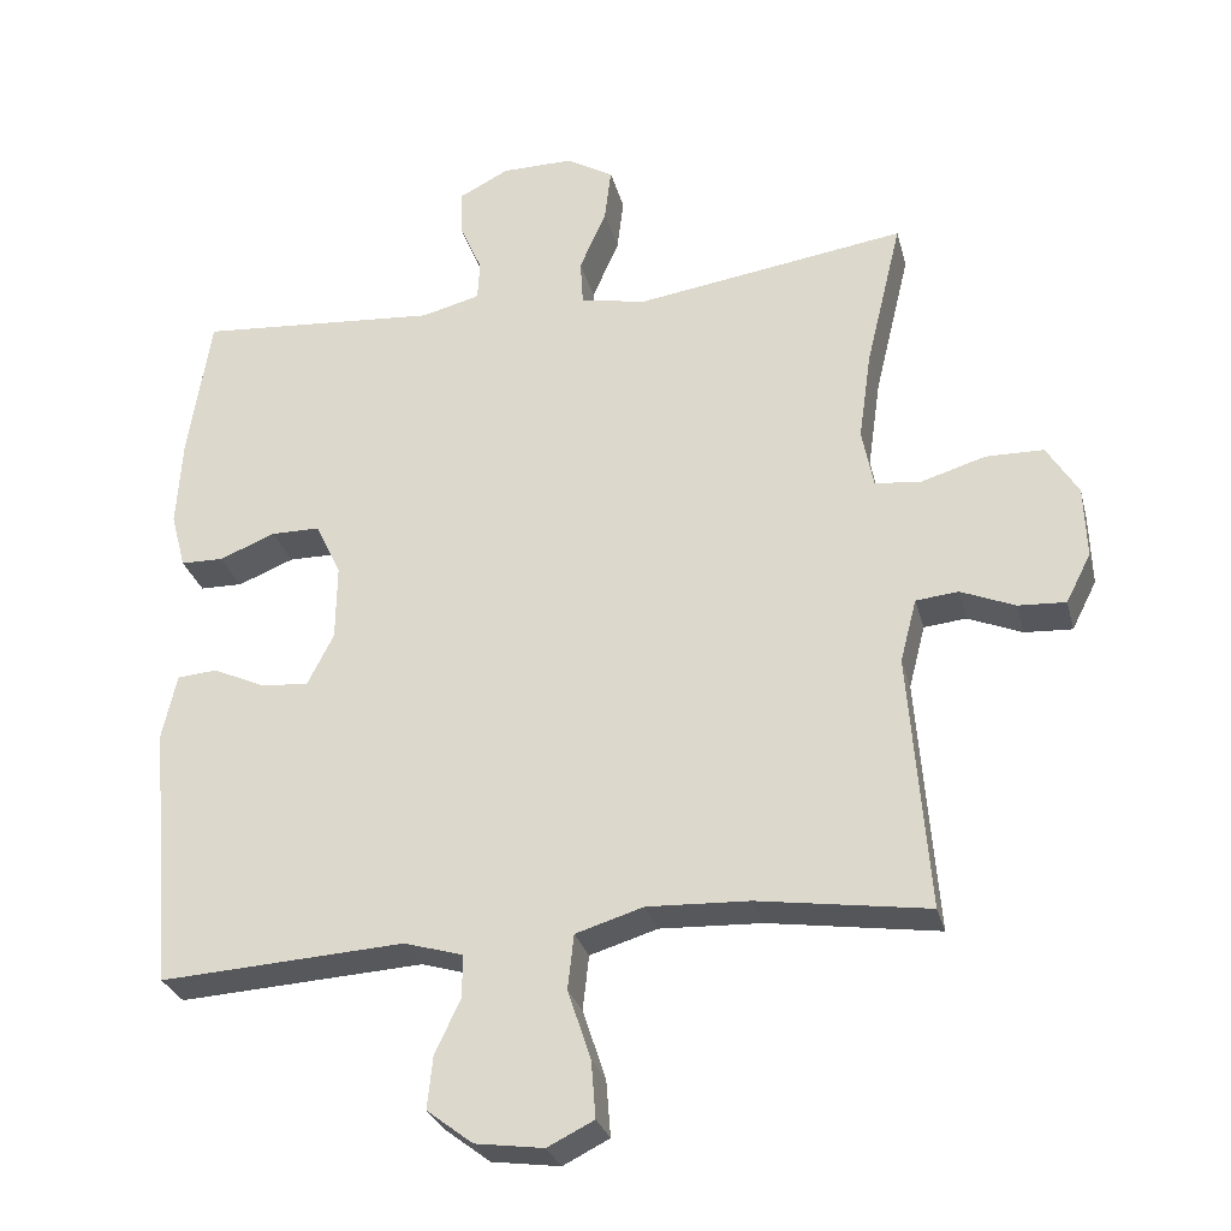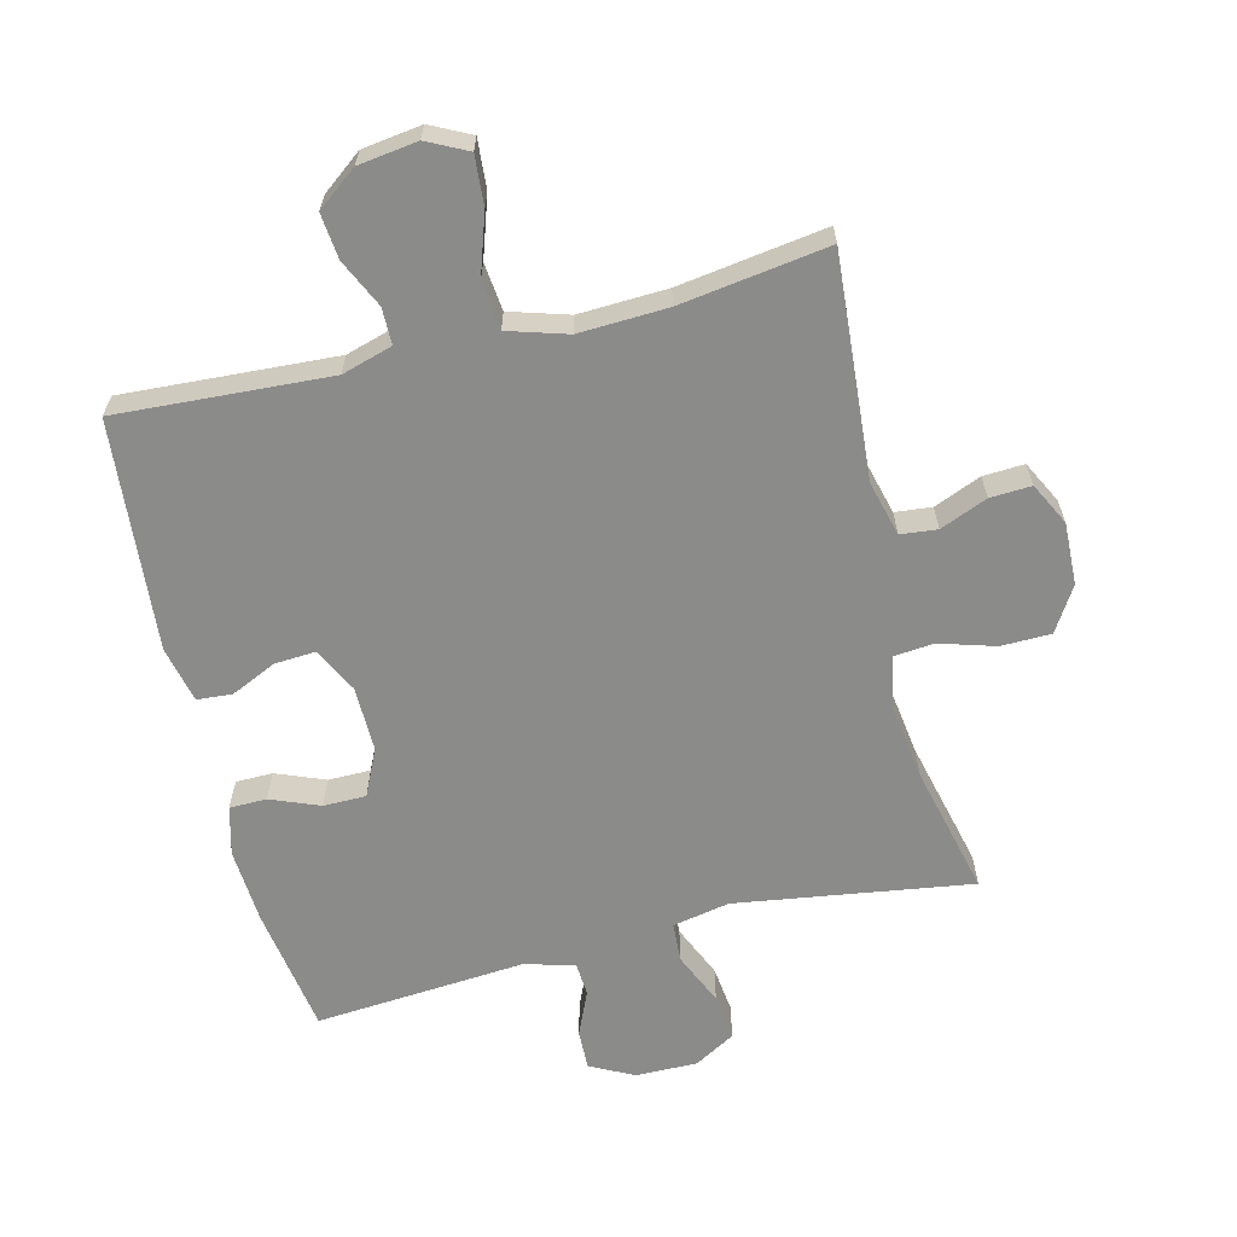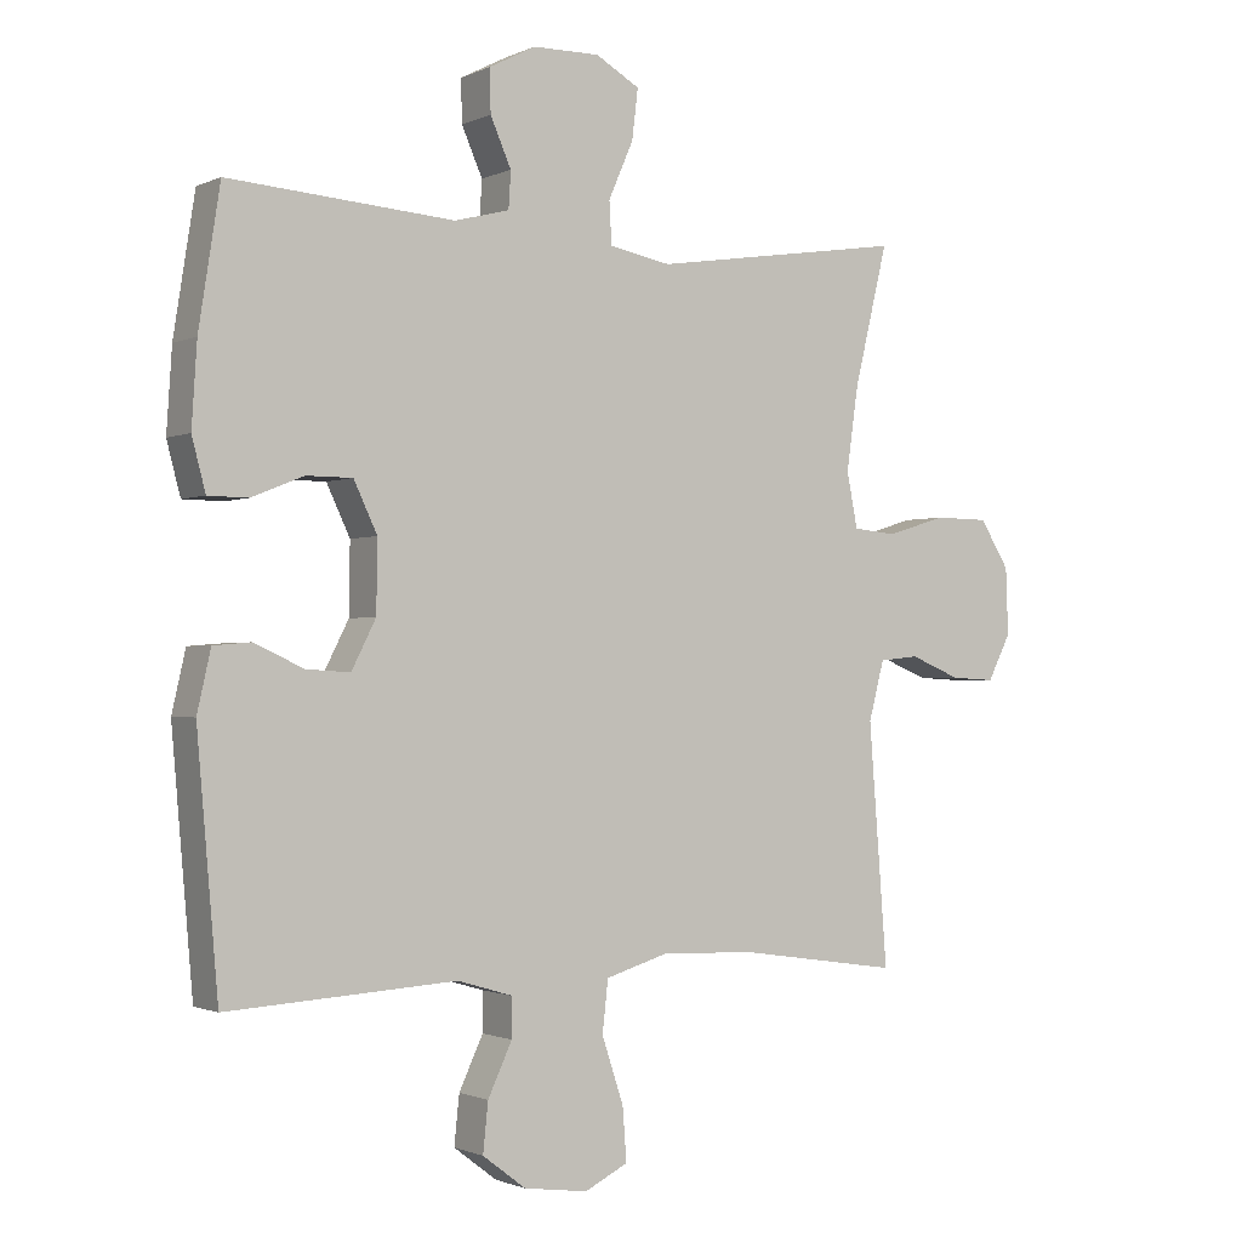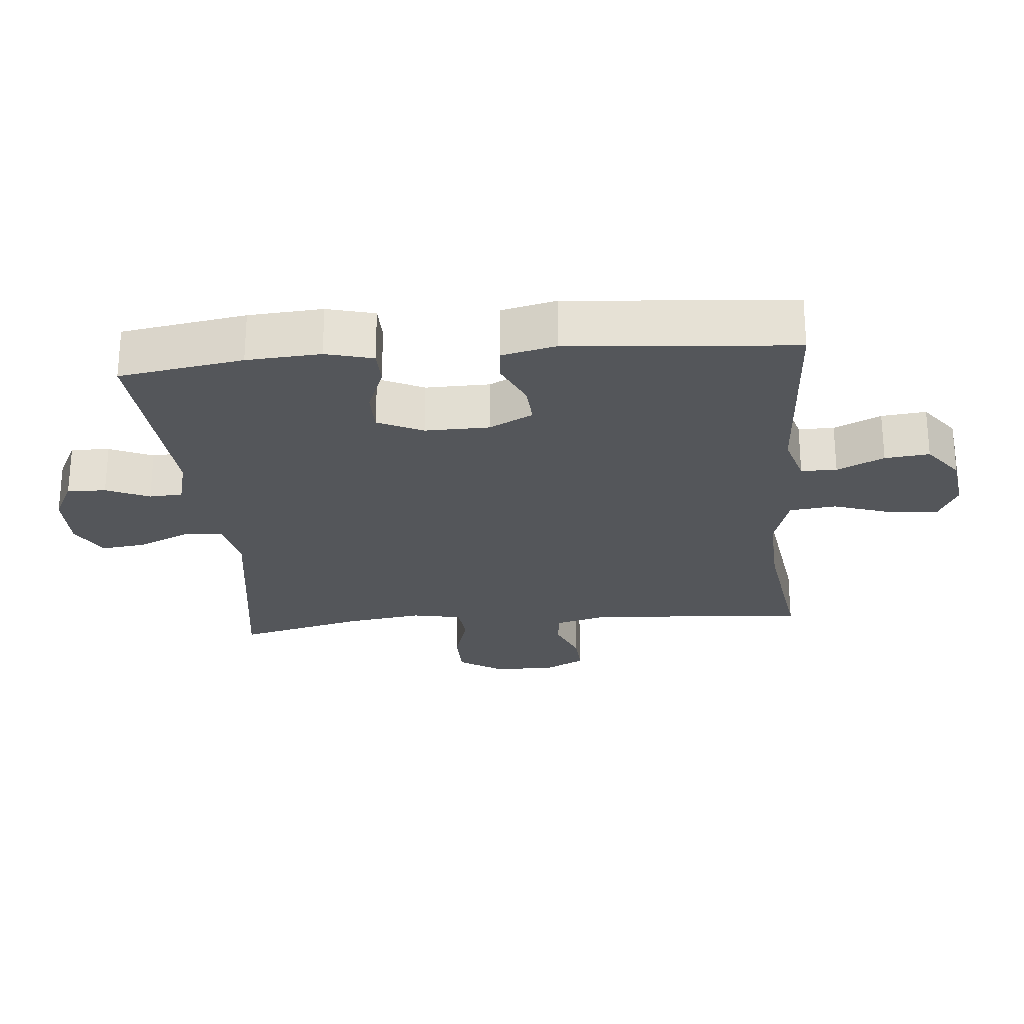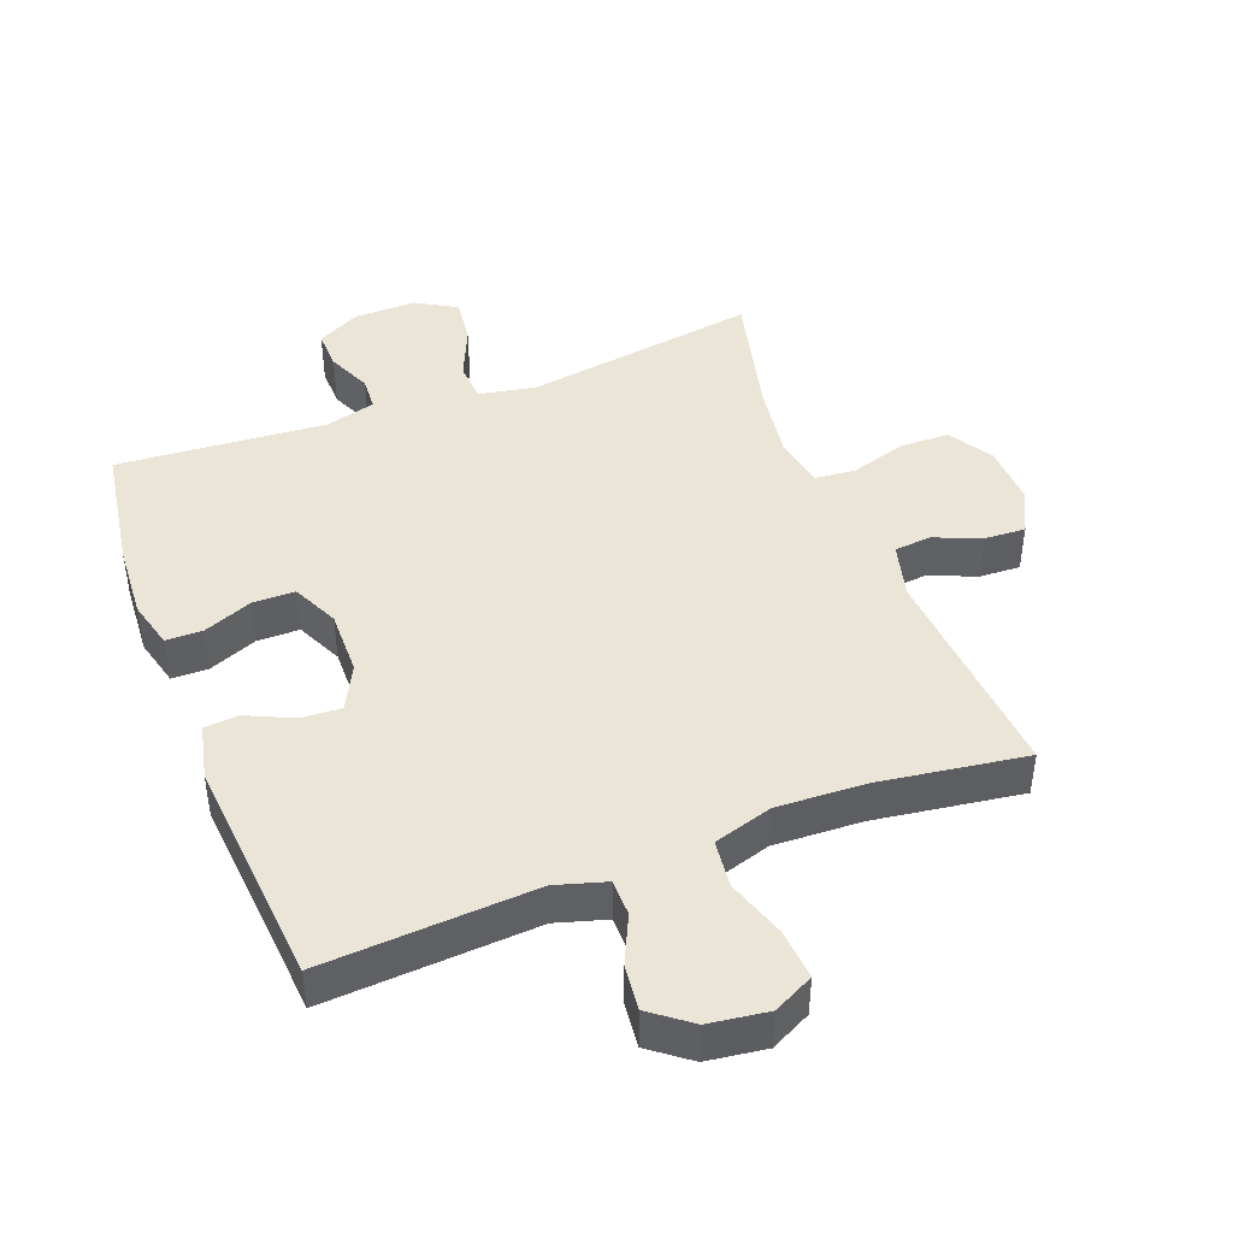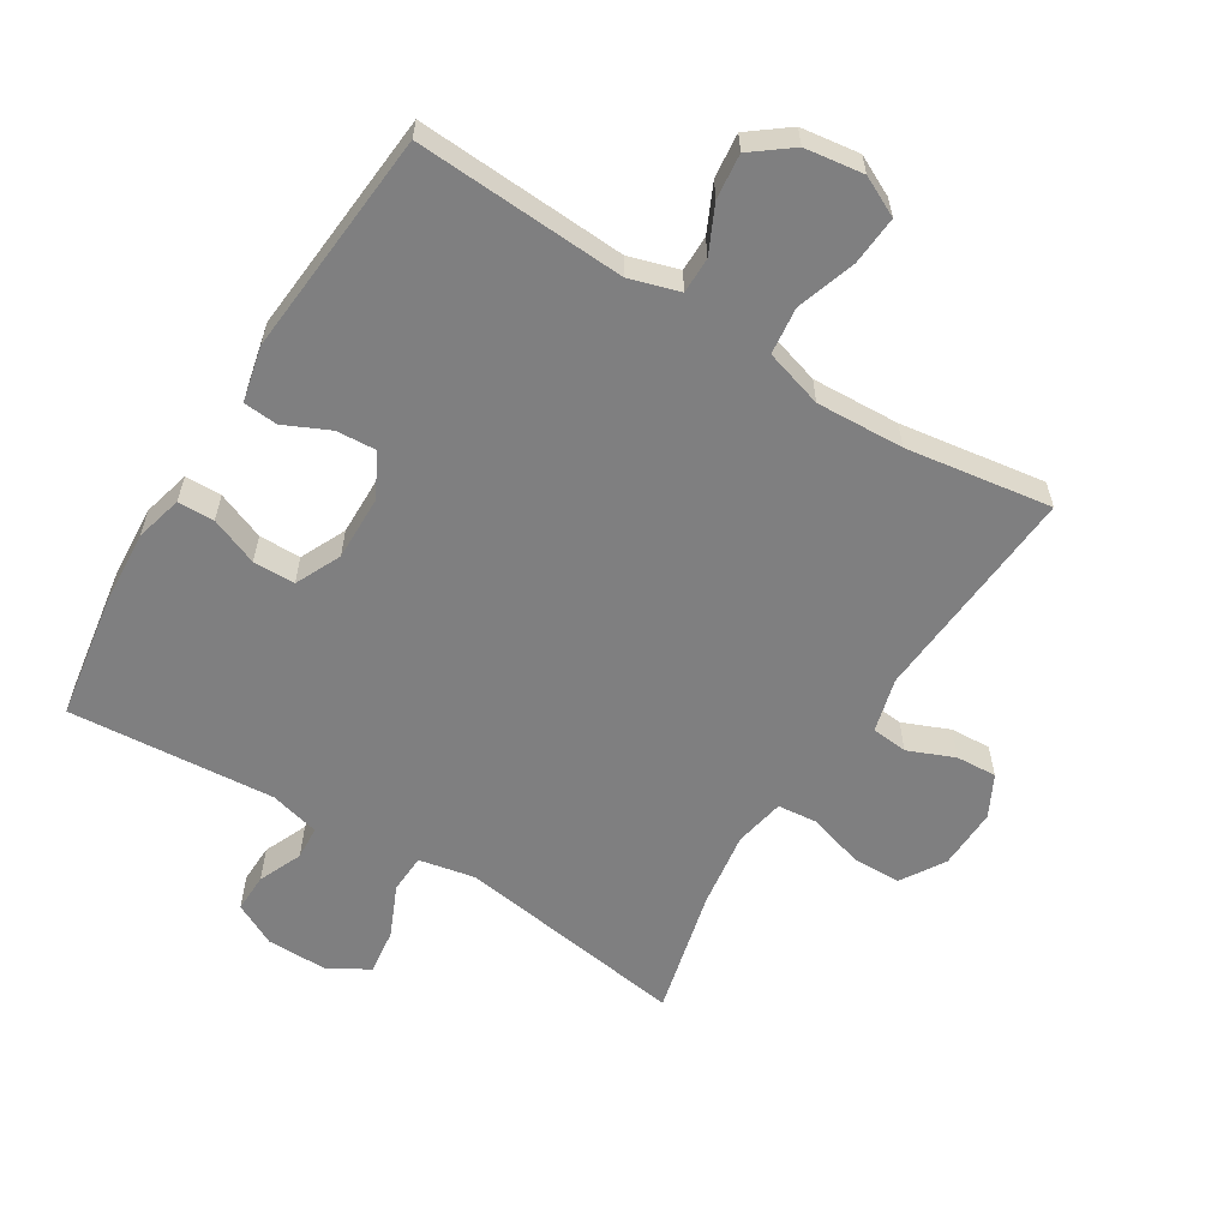
<metadata>
{"format":"obj","ext":"obj","renderer":"f3d","projection":"perspective","resolution":1024,"background":"white","views":[{"elev":-28.3,"azim":-166.1,"up":"+Z"},{"elev":-63.7,"azim":-166.1,"up":"+Y"},{"elev":-1.3,"azim":147.7,"up":"+Z"},{"elev":-25.4,"azim":95.2,"up":"+Y"},{"elev":44.4,"azim":159.1,"up":"+Y"},{"elev":-59.8,"azim":148.4,"up":"+Y"}]}
</metadata>
<code>
o path9758
v 0.1987 0.0375 0.4839
v 0.1209 0.0375 0.5041
v 0.1178 0.0375 0.5561
v 0.1474 0.0375 0.6238
v 0.1491 0.0375 0.6844
v 0.08247 0.0375 0.7186
v -0.0123 0.0375 0.7194
v -0.075 0.0375 0.6833
v -0.06635 0.0375 0.6123
v -0.03097 0.0375 0.5313
v -0.03445 0.0375 0.4713
v -0.1219 0.0375 0.4542
v -0.4823 0.0375 0.5083
v -0.4346 0.0375 0.3103
v -0.4179 0.0375 0.1916
v -0.4333 0.0375 0.1134
v -0.4951 0.0375 0.1075
v -0.5805 0.0375 0.1333
v -0.6574 0.0375 0.1321
v -0.6994 0.0375 0.06462
v -0.7028 0.0375 -0.03053
v -0.6699 0.0375 -0.09541
v -0.6065 0.0375 -0.09202
v -0.5341 0.0375 -0.06229
v -0.4778 0.0375 -0.06813
v -0.4559 0.0375 -0.1522
v -0.4823 0.0375 -0.4934
v -0.2557 0.0375 -0.4606
v -0.1194 0.0375 -0.4548
v -0.02889 0.0375 -0.4825
v -0.02073 0.0375 -0.5557
v -0.05139 0.0375 -0.6482
v -0.05734 0.0375 -0.7241
v 0.004509 0.0375 -0.7549
v 0.0956 0.0375 -0.7424
v 0.1569 0.0375 -0.6957
v 0.1496 0.0375 -0.626
v 0.1152 0.0375 -0.5525
v 0.1156 0.0375 -0.4967
v 0.1933 0.0375 -0.4736
v 0.5197 0.0375 -0.4934
v 0.5499 0.0375 -0.141
v 0.5304 0.0375 -0.05502
v 0.4769 0.0375 -0.05064
v 0.4068 0.0375 -0.08292
v 0.3442 0.0375 -0.08682
v 0.3094 0.0375 -0.01835
v 0.308 0.0375 0.08207
v 0.3415 0.0375 0.153
v 0.4067 0.0375 0.1532
v 0.4814 0.0375 0.1233
v 0.5382 0.0375 0.1242
v 0.5576 0.0375 0.1981
v 0.5501 0.0375 0.3138
v 0.5197 0.0375 0.5083
v 0.1987 -0.0375 0.4839
v 0.1209 -0.0375 0.5041
v 0.1178 -0.0375 0.5561
v 0.1474 -0.0375 0.6238
v 0.1491 -0.0375 0.6844
v 0.08247 -0.0375 0.7186
v -0.0123 -0.0375 0.7194
v -0.075 -0.0375 0.6833
v -0.06635 -0.0375 0.6123
v -0.03097 -0.0375 0.5313
v -0.03445 -0.0375 0.4713
v -0.1219 -0.0375 0.4542
v -0.4823 -0.0375 0.5083
v -0.4346 -0.0375 0.3103
v -0.4179 -0.0375 0.1916
v -0.4333 -0.0375 0.1134
v -0.4951 -0.0375 0.1075
v -0.5805 -0.0375 0.1333
v -0.6574 -0.0375 0.1321
v -0.6994 -0.0375 0.06462
v -0.7028 -0.0375 -0.03053
v -0.6699 -0.0375 -0.09541
v -0.6065 -0.0375 -0.09202
v -0.5341 -0.0375 -0.06229
v -0.4778 -0.0375 -0.06813
v -0.4559 -0.0375 -0.1522
v -0.4823 -0.0375 -0.4934
v -0.2557 -0.0375 -0.4606
v -0.1194 -0.0375 -0.4548
v -0.02889 -0.0375 -0.4825
v -0.02073 -0.0375 -0.5557
v -0.05139 -0.0375 -0.6482
v -0.05734 -0.0375 -0.7241
v 0.004509 -0.0375 -0.7549
v 0.0956 -0.0375 -0.7424
v 0.1569 -0.0375 -0.6957
v 0.1496 -0.0375 -0.626
v 0.1152 -0.0375 -0.5525
v 0.1156 -0.0375 -0.4967
v 0.1933 -0.0375 -0.4736
v 0.5197 -0.0375 -0.4934
v 0.5499 -0.0375 -0.141
v 0.5304 -0.0375 -0.05502
v 0.4769 -0.0375 -0.05064
v 0.4068 -0.0375 -0.08292
v 0.3442 -0.0375 -0.08682
v 0.3094 -0.0375 -0.01835
v 0.308 -0.0375 0.08207
v 0.3415 -0.0375 0.153
v 0.4067 -0.0375 0.1532
v 0.4814 -0.0375 0.1233
v 0.5382 -0.0375 0.1242
v 0.5576 -0.0375 0.1981
v 0.5501 -0.0375 0.3138
v 0.5197 -0.0375 0.5083
v 0.08247 0.0375 0.7186
v -0.0123 0.0375 0.7194
v -0.075 0.0375 0.6833
v -0.075 0.0375 0.6833
v 0.1491 0.0375 0.6844
v 0.1491 0.0375 0.6844
v 0.1474 0.0375 0.6238
v -0.06635 0.0375 0.6123
v 0.1178 0.0375 0.5561
v -0.03097 0.0375 0.5313
v 0.1209 0.0375 0.5041
v 0.1209 0.0375 0.5041
v -0.03445 0.0375 0.4713
v -0.03445 0.0375 0.4713
v 0.1987 0.0375 0.4839
v 0.5197 0.0375 0.5083
v 0.5197 0.0375 0.5083
v -0.1219 0.0375 0.4542
v -0.4823 0.0375 0.5083
v -0.4823 0.0375 0.5083
v 0.5501 0.0375 0.3138
v -0.4346 0.0375 0.3103
v 0.5576 0.0375 0.1981
v -0.4179 0.0375 0.1916
v 0.5382 0.0375 0.1242
v 0.5382 0.0375 0.1242
v 0.3415 0.0375 0.153
v 0.3415 0.0375 0.153
v 0.4067 0.0375 0.1532
v -0.4333 0.0375 0.1134
v -0.4333 0.0375 0.1134
v 0.4814 0.0375 0.1233
v 0.308 0.0375 0.08207
v -0.4951 0.0375 0.1075
v -0.5805 0.0375 0.1333
v -0.6574 0.0375 0.1321
v -0.6994 0.0375 0.06462
v 0.3094 0.0375 -0.01835
v -0.7028 0.0375 -0.03053
v 0.3442 0.0375 -0.08682
v 0.3442 0.0375 -0.08682
v -0.6699 0.0375 -0.09541
v -0.6699 0.0375 -0.09541
v 0.5304 0.0375 -0.05502
v 0.5304 0.0375 -0.05502
v 0.4769 0.0375 -0.05064
v 0.4068 0.0375 -0.08292
v 0.5499 0.0375 -0.141
v -0.5341 0.0375 -0.06229
v -0.4778 0.0375 -0.06813
v -0.4778 0.0375 -0.06813
v -0.6065 0.0375 -0.09202
v -0.4559 0.0375 -0.1522
v 0.5197 0.0375 -0.4934
v 0.5197 0.0375 -0.4934
v 0.1933 0.0375 -0.4736
v -0.1194 0.0375 -0.4548
v -0.02889 0.0375 -0.4825
v -0.02889 0.0375 -0.4825
v -0.2557 0.0375 -0.4606
v -0.4823 0.0375 -0.4934
v -0.4823 0.0375 -0.4934
v 0.1156 0.0375 -0.4967
v 0.1156 0.0375 -0.4967
v -0.02073 0.0375 -0.5557
v 0.1152 0.0375 -0.5525
v 0.1496 0.0375 -0.626
v -0.05139 0.0375 -0.6482
v 0.1569 0.0375 -0.6957
v -0.05734 0.0375 -0.7241
v -0.05734 0.0375 -0.7241
v 0.0956 0.0375 -0.7424
v 0.004509 0.0375 -0.7549
v 0.08247 -0.0375 0.7186
v -0.0123 -0.0375 0.7194
v -0.075 -0.0375 0.6833
v -0.075 -0.0375 0.6833
v 0.1491 -0.0375 0.6844
v 0.1491 -0.0375 0.6844
v 0.1474 -0.0375 0.6238
v -0.06635 -0.0375 0.6123
v 0.1178 -0.0375 0.5561
v -0.03097 -0.0375 0.5313
v 0.1209 -0.0375 0.5041
v 0.1209 -0.0375 0.5041
v -0.03445 -0.0375 0.4713
v -0.03445 -0.0375 0.4713
v 0.1987 -0.0375 0.4839
v 0.5197 -0.0375 0.5083
v 0.5197 -0.0375 0.5083
v -0.1219 -0.0375 0.4542
v -0.4823 -0.0375 0.5083
v -0.4823 -0.0375 0.5083
v 0.5501 -0.0375 0.3138
v -0.4346 -0.0375 0.3103
v 0.5576 -0.0375 0.1981
v -0.4179 -0.0375 0.1916
v 0.5382 -0.0375 0.1242
v 0.5382 -0.0375 0.1242
v 0.3415 -0.0375 0.153
v 0.3415 -0.0375 0.153
v 0.4067 -0.0375 0.1532
v -0.4333 -0.0375 0.1134
v -0.4333 -0.0375 0.1134
v 0.4814 -0.0375 0.1233
v 0.308 -0.0375 0.08207
v -0.4951 -0.0375 0.1075
v -0.5805 -0.0375 0.1333
v -0.6574 -0.0375 0.1321
v -0.6994 -0.0375 0.06462
v 0.3094 -0.0375 -0.01835
v -0.7028 -0.0375 -0.03053
v 0.3442 -0.0375 -0.08682
v 0.3442 -0.0375 -0.08682
v -0.6699 -0.0375 -0.09541
v -0.6699 -0.0375 -0.09541
v 0.5304 -0.0375 -0.05502
v 0.5304 -0.0375 -0.05502
v 0.4769 -0.0375 -0.05064
v 0.4068 -0.0375 -0.08292
v 0.5499 -0.0375 -0.141
v -0.5341 -0.0375 -0.06229
v -0.4778 -0.0375 -0.06813
v -0.4778 -0.0375 -0.06813
v -0.6065 -0.0375 -0.09202
v -0.4559 -0.0375 -0.1522
v 0.5197 -0.0375 -0.4934
v 0.5197 -0.0375 -0.4934
v 0.1933 -0.0375 -0.4736
v -0.1194 -0.0375 -0.4548
v -0.02889 -0.0375 -0.4825
v -0.02889 -0.0375 -0.4825
v -0.2557 -0.0375 -0.4606
v -0.4823 -0.0375 -0.4934
v -0.4823 -0.0375 -0.4934
v 0.1156 -0.0375 -0.4967
v 0.1156 -0.0375 -0.4967
v -0.02073 -0.0375 -0.5557
v 0.1152 -0.0375 -0.5525
v 0.1496 -0.0375 -0.626
v -0.05139 -0.0375 -0.6482
v 0.1569 -0.0375 -0.6957
v -0.05734 -0.0375 -0.7241
v -0.05734 -0.0375 -0.7241
v 0.0956 -0.0375 -0.7424
v 0.004509 -0.0375 -0.7549
f 256 255 251
f 237 223 239
f 207 216 201
f 184 190 188
f 239 241 246
f 192 184 191
f 215 206 212
f 221 241 223
f 196 194 193
f 250 251 255
f 210 204 198
f 250 249 248
f 204 212 206
f 208 206 215
f 213 221 216
f 233 213 217
f 194 192 193
f 231 230 237
f 243 240 236
f 236 221 213
f 235 222 225
f 198 204 199
f 213 216 207
f 210 196 216
f 253 256 251
f 249 246 248
f 248 246 241
f 205 201 202
f 232 220 222
f 196 198 194
f 230 223 237
f 212 204 210
f 192 190 184
f 229 231 227
f 220 232 218
f 230 231 229
f 210 198 196
f 191 185 186
f 207 201 205
f 239 223 241
f 232 222 235
f 236 213 233
f 191 184 185
f 241 221 240
f 233 217 232
f 220 218 219
f 243 236 244
f 251 250 248
f 240 221 236
f 193 192 191
f 201 216 196
f 217 218 232
f 252 250 255
f 6 7 62 61
f 7 114 187 62
f 116 6 61 189
f 4 5 60 59
f 8 9 64 63
f 3 4 59 58
f 9 10 65 64
f 122 3 58 195
f 10 124 197 65
f 1 2 57 56
f 127 1 56 200
f 11 12 67 66
f 12 130 203 67
f 54 55 110 109
f 13 14 69 68
f 53 54 109 108
f 14 15 70 69
f 136 53 108 209
f 138 50 105 211
f 15 141 214 70
f 51 52 107 106
f 50 51 106 105
f 48 49 104 103
f 17 18 73 72
f 18 19 74 73
f 19 20 75 74
f 16 17 72 71
f 47 48 103 102
f 20 21 76 75
f 151 47 102 224
f 21 153 226 76
f 155 44 99 228
f 44 45 100 99
f 42 43 98 97
f 24 161 234 79
f 23 24 79 78
f 22 23 78 77
f 25 26 81 80
f 45 46 101 100
f 165 42 97 238
f 40 41 96 95
f 29 169 242 84
f 28 29 84 83
f 172 28 83 245
f 26 27 82 81
f 174 40 95 247
f 30 31 86 85
f 38 39 94 93
f 37 38 93 92
f 31 32 87 86
f 36 37 92 91
f 32 181 254 87
f 35 36 91 90
f 34 35 90 89
f 33 34 89 88
f 183 178 182
f 164 166 150
f 134 128 143
f 111 115 117
f 166 173 168
f 119 118 111
f 142 139 133
f 148 150 168
f 123 120 121
f 177 182 178
f 137 125 131
f 177 175 176
f 131 133 139
f 135 142 133
f 140 143 148
f 160 144 140
f 121 120 119
f 158 164 157
f 170 163 167
f 163 140 148
f 162 152 149
f 125 126 131
f 140 134 143
f 137 143 123
f 180 178 183
f 176 175 173
f 175 168 173
f 132 129 128
f 159 149 147
f 123 121 125
f 157 164 150
f 139 137 131
f 119 111 117
f 156 154 158
f 147 145 159
f 157 156 158
f 137 123 125
f 118 113 112
f 134 132 128
f 166 168 150
f 159 162 149
f 163 160 140
f 118 112 111
f 168 167 148
f 160 159 144
f 147 146 145
f 170 171 163
f 178 175 177
f 167 163 148
f 120 118 119
f 128 123 143
f 144 159 145
f 179 182 177

</code>
